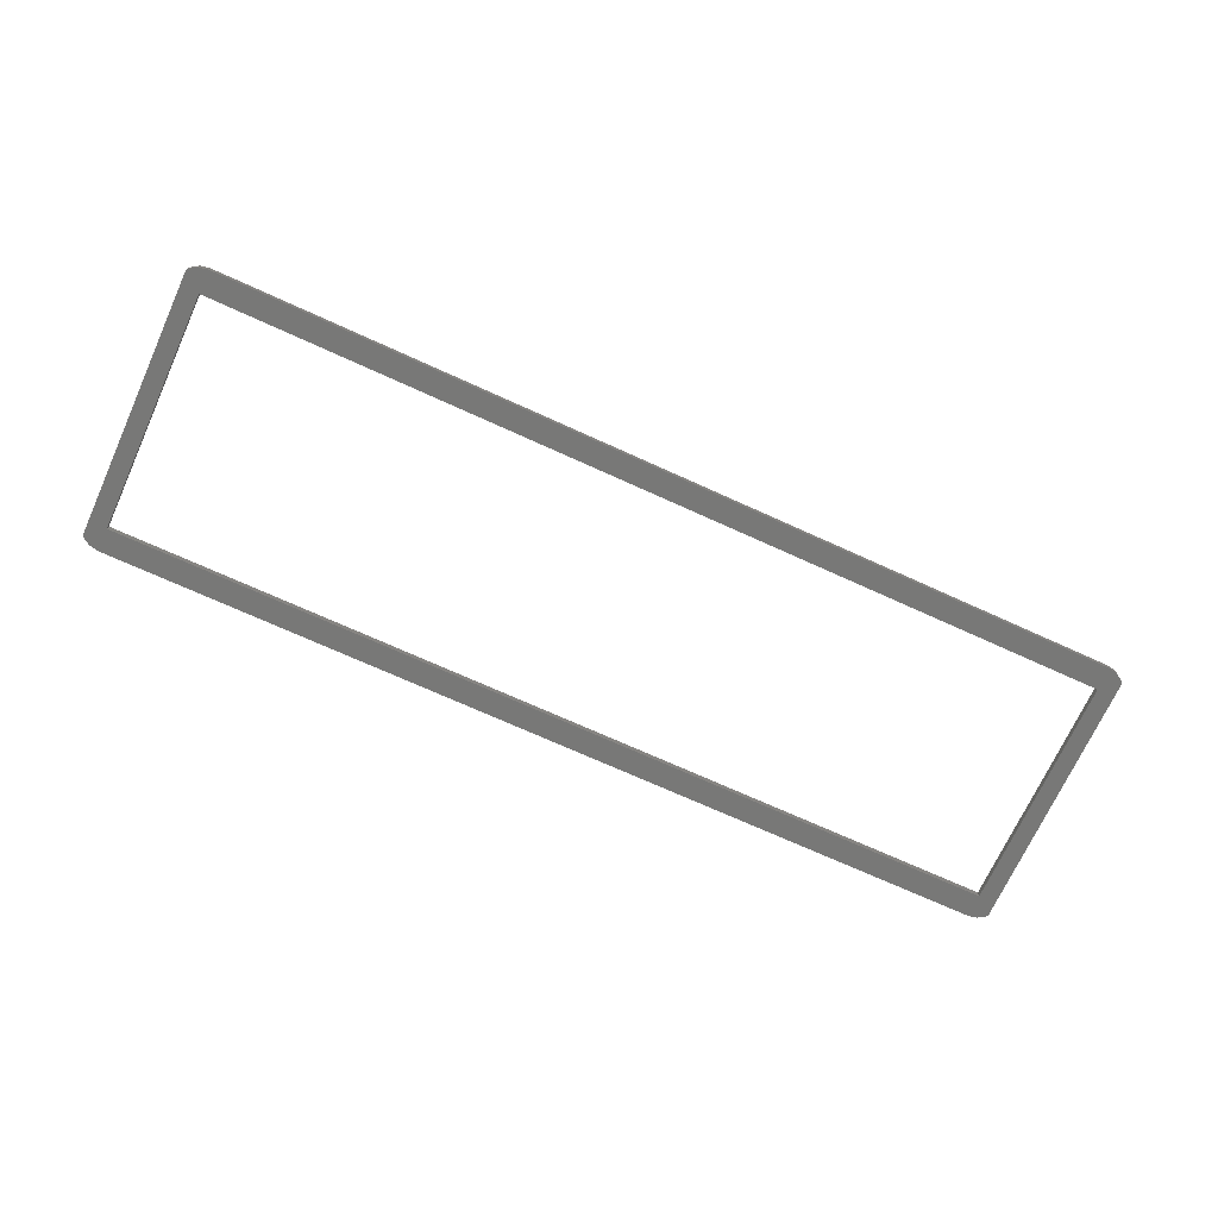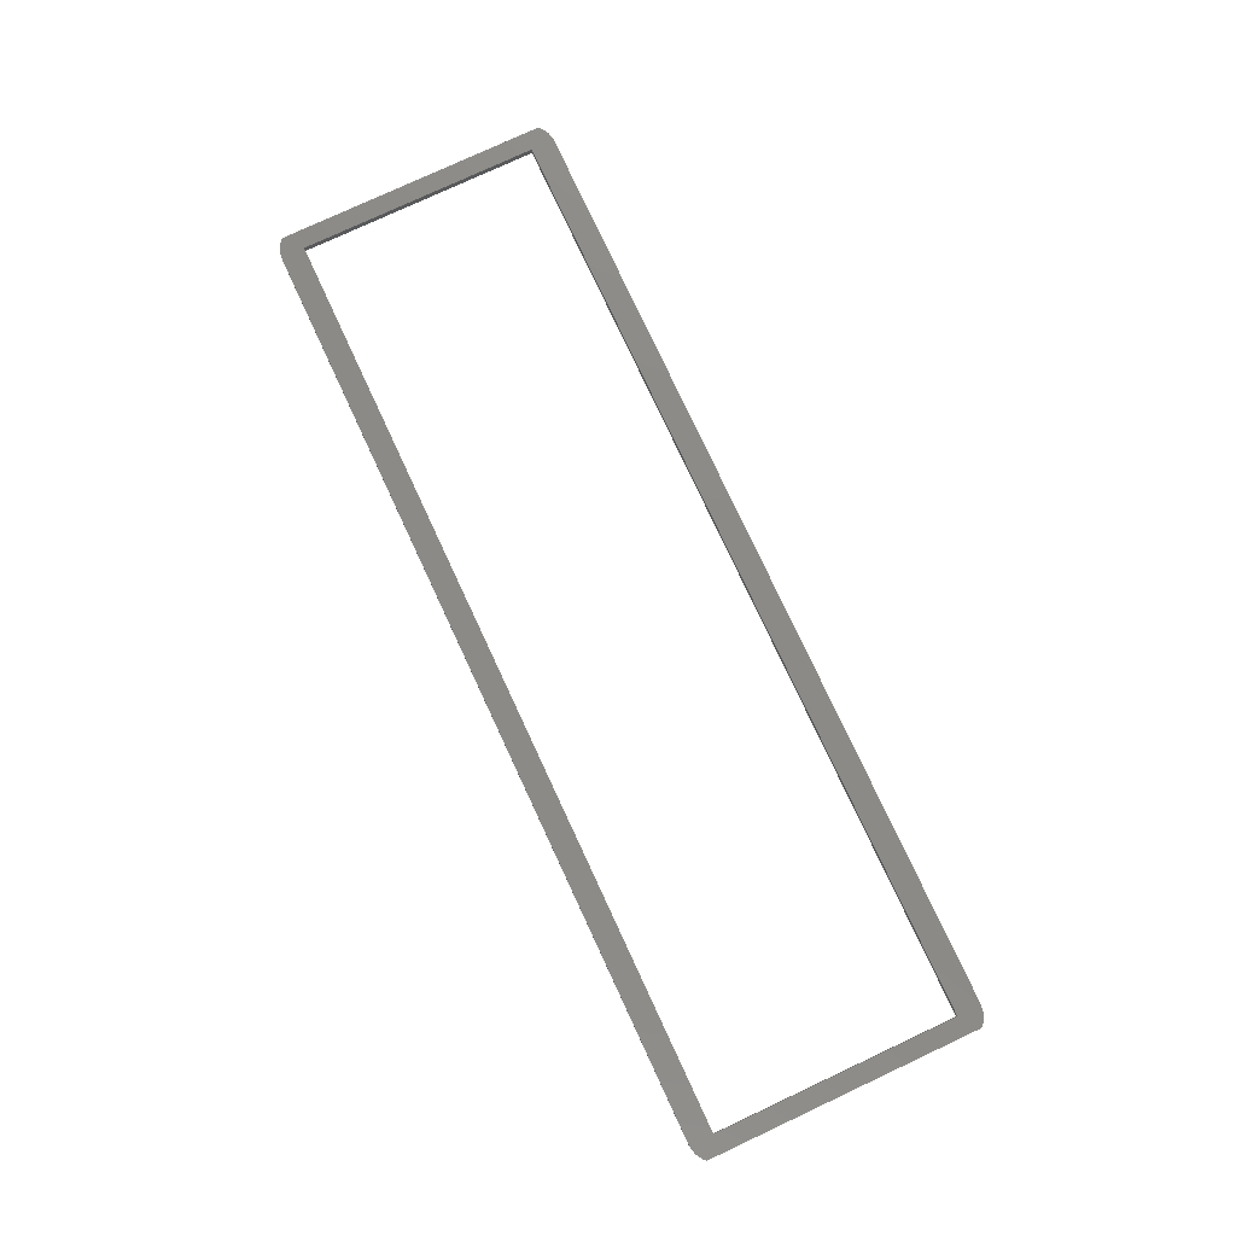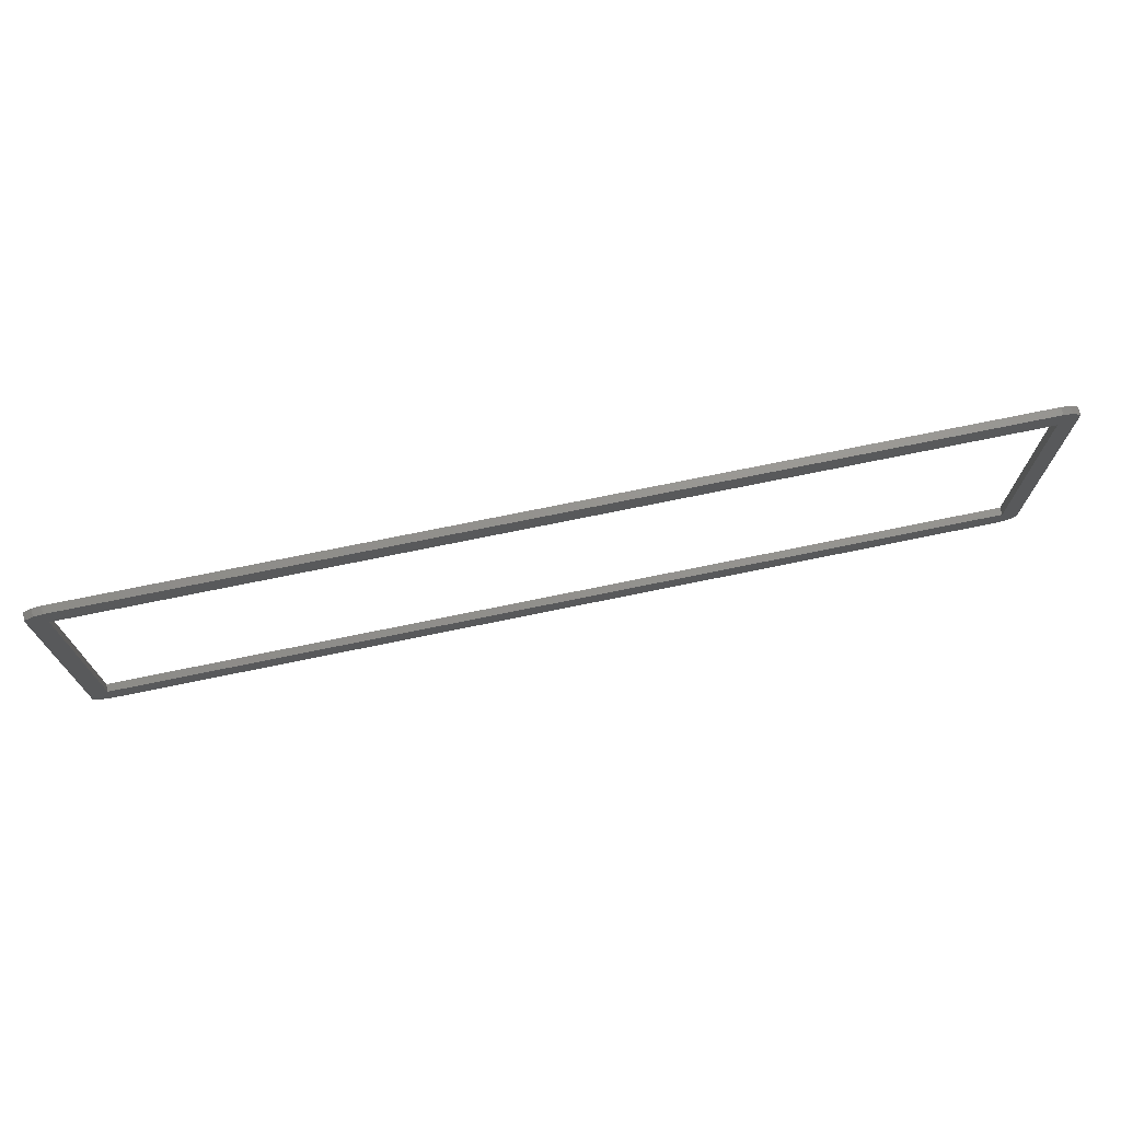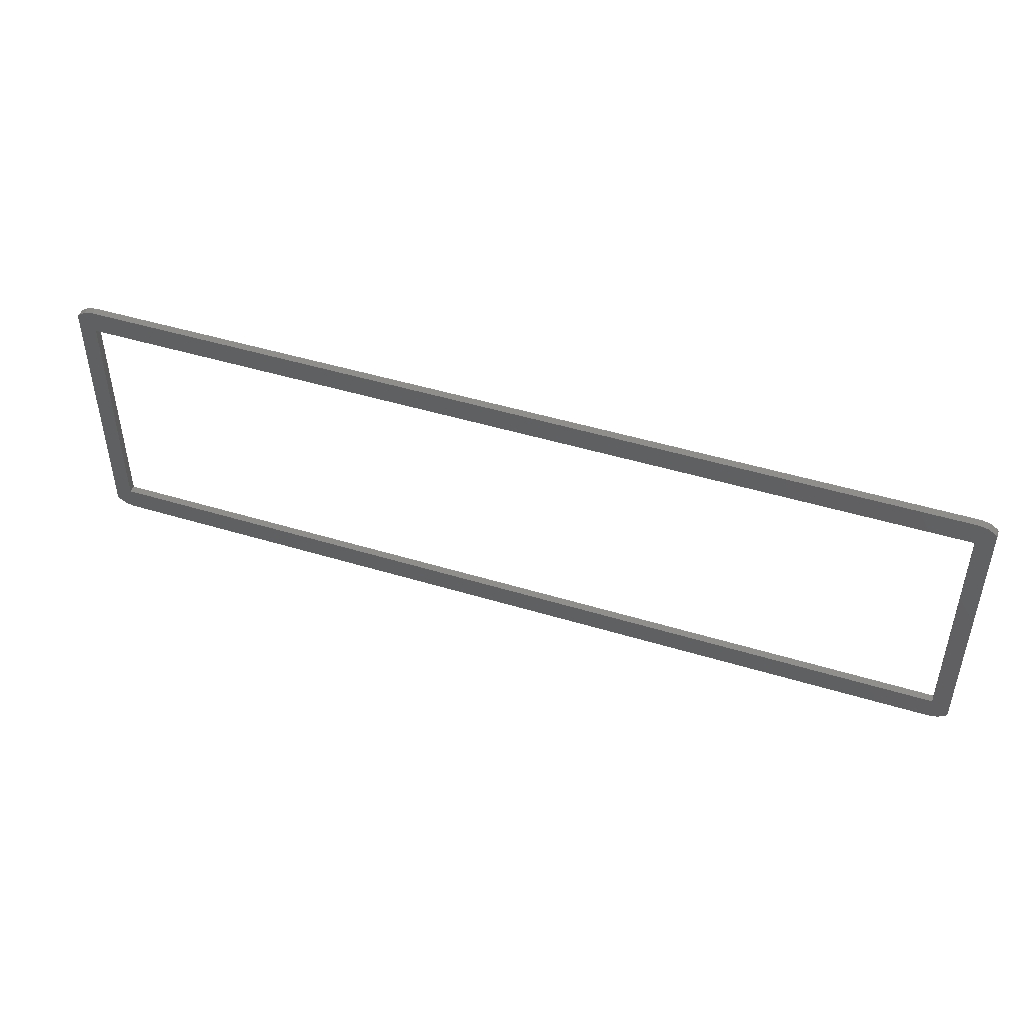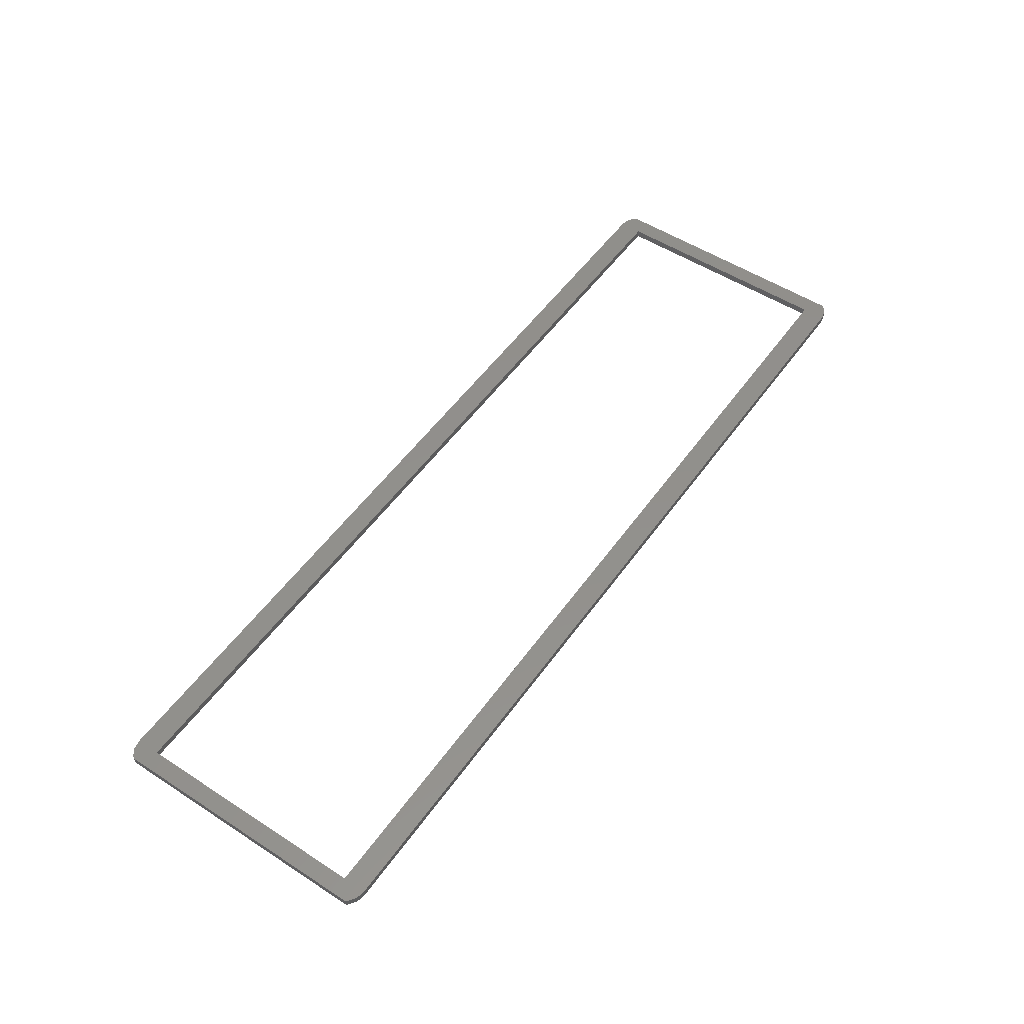
<metadata>
{"format":"stl","ext":"stl","renderer":"f3d","projection":"perspective","resolution":1024,"background":"white","views":[{"elev":-70.9,"azim":-24.5,"up":"+Y"},{"elev":78.1,"azim":-115.0,"up":"+Y"},{"elev":71.7,"azim":168.3,"up":"+Z"},{"elev":46.7,"azim":19.1,"up":"+Z"},{"elev":53.1,"azim":124.7,"up":"+Y"}]}
</metadata>
<code>
# stl→obj: 40 verts, 80 faces
v -59.82 0 -2.321
v -60 1 -2.054
v -59.82 1 -2.321
v -60 0 -2.054
v -58.85 1 -2.972
v -58.85 0 -2.972
v 57.7 1 33.2
v 58.85 0 32.97
v 58.85 1 32.97
v 57.7 0 33.2
v -57.7 0 -3.2
v 57.7 1 -3.2
v 57.7 0 -3.2
v -57.7 1 -3.2
v -57.7 1 33.2
v -57.7 0 33.2
v 58.85 1 -2.972
v 58.85 0 -2.972
v -59.82 1 32.32
v -58.85 0 32.97
v -58.85 1 32.97
v -59.82 0 32.32
v 59.82 0 32.32
v 60 1 32.05
v 59.82 1 32.32
v 60 0 32.05
v 60 0 -2.054
v 59.82 1 -2.321
v 60 1 -2.054
v 59.82 0 -2.321
v -60 0 32.05
v -60 1 32.05
v -57.7 1 -0.2
v 57.7 0 -0.2
v 57.7 1 -0.2
v -57.7 0 -0.2
v 57.7 1 30.2
v 57.7 0 30.2
v -57.7 0 30.2
v -57.7 1 30.2
f 1 2 3
f 2 1 4
f 1 5 6
f 5 1 3
f 7 8 9
f 8 7 10
f 11 12 13
f 12 11 14
f 15 10 7
f 10 15 16
f 13 17 18
f 17 13 12
f 19 20 21
f 20 19 22
f 23 24 25
f 24 23 26
f 27 28 29
f 28 27 30
f 31 19 32
f 19 31 22
f 18 28 30
f 28 18 17
f 6 14 11
f 14 6 5
f 21 16 15
f 16 21 20
f 9 23 25
f 23 9 8
f 33 34 35
f 34 33 36
f 34 37 35
f 37 34 38
f 39 37 38
f 37 39 40
f 39 33 40
f 33 39 36
f 26 29 24
f 29 26 27
f 4 32 2
f 32 4 31
f 24 35 37
f 28 35 29
f 29 35 24
f 37 7 9
f 7 37 15
f 37 9 25
f 40 15 37
f 21 40 19
f 37 25 24
f 15 40 21
f 19 40 32
f 33 32 40
f 33 2 32
f 35 12 33
f 35 28 17
f 14 33 12
f 35 17 12
f 5 33 14
f 3 33 5
f 33 3 2
f 39 16 20
f 16 39 10
f 39 20 22
f 38 10 39
f 39 22 31
f 10 38 8
f 8 38 23
f 31 36 39
f 13 34 36
f 4 36 31
f 1 36 4
f 36 1 6
f 13 36 11
f 36 6 11
f 18 34 13
f 30 34 18
f 34 30 27
f 23 38 26
f 34 26 38
f 26 34 27

</code>
